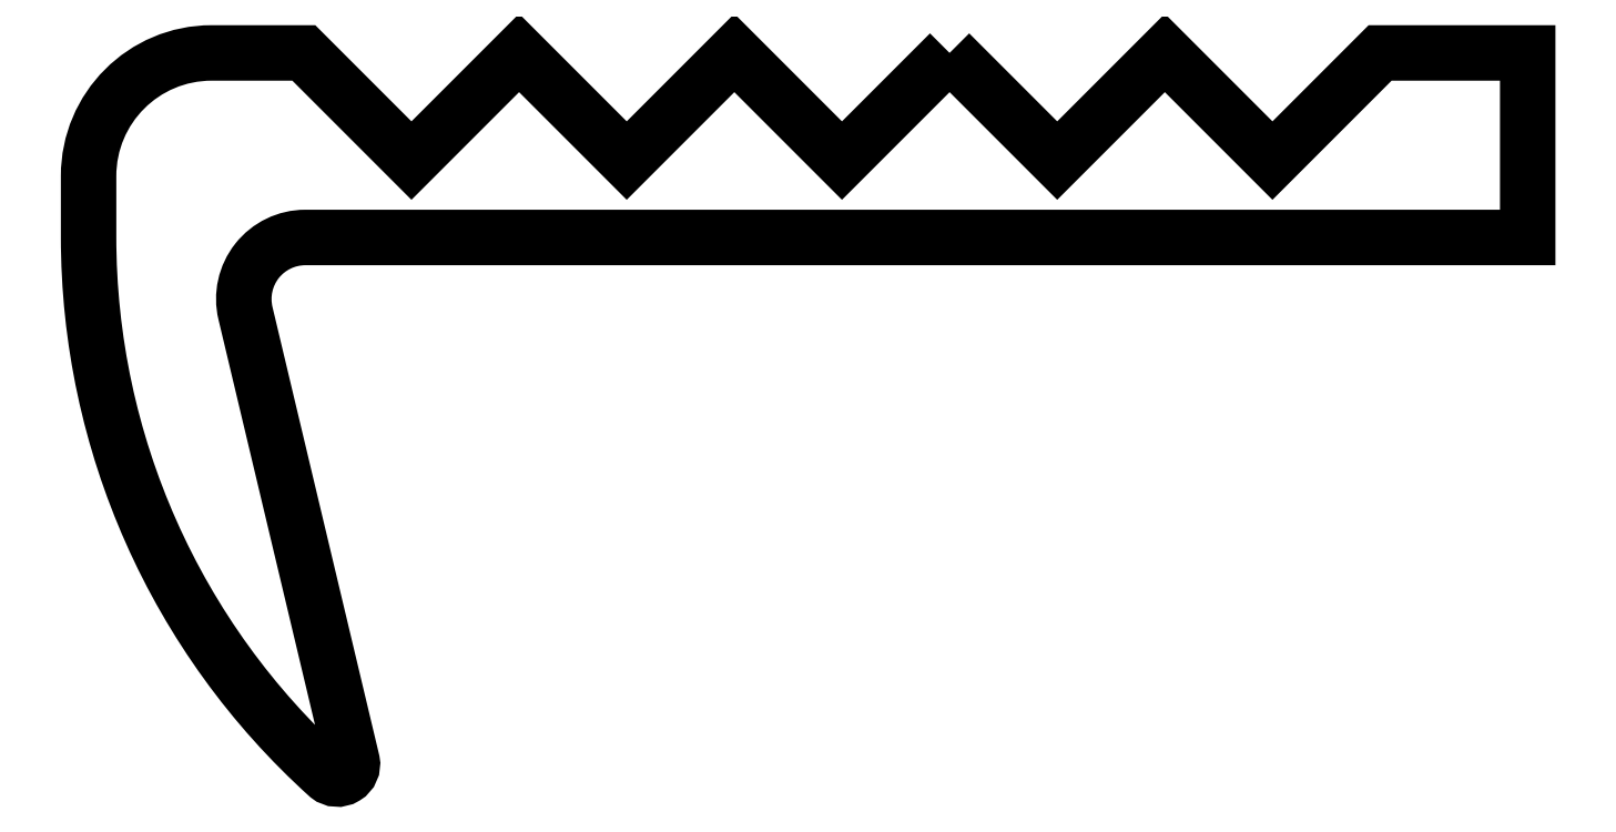
<metadata>
{"format":"dxf","ext":"dxf","renderer":"ezdxf+matplotlib","layout":"modelspace","background":"white","min_lineweight":24,"dpi":150}
</metadata>
<code>
0
SECTION
2
ENTITIES
0
POLYLINE
8
0
66
     1
10
0
20
0
30
0
70
     1
0
VERTEX
8
0
10
486.9
20
584.4
30
0
0
VERTEX
8
0
10
488.6
20
582.6
30
0
0
VERTEX
8
0
10
490.4
20
584.4
30
0
0
VERTEX
8
0
10
492.1
20
582.6
30
0
0
VERTEX
8
0
10
493.9
20
584.4
30
0
0
VERTEX
8
0
10
496.3
20
584.4
30
0
0
VERTEX
8
0
10
496.3
20
581.4
30
0
0
VERTEX
8
0
10
476.4
20
581.4
30
0
42
0.4845
0
VERTEX
8
0
10
475.4
20
580.1
30
0
0
VERTEX
8
0
10
477.2
20
572.8
30
0
42
-0.7005
0
VERTEX
8
0
10
476.8
20
572.6
30
0
42
-0.2122
0
VERTEX
8
0
10
472.9
20
581.4
30
0
0
VERTEX
8
0
10
472.9
20
582.4
30
0
42
-0.4142
0
VERTEX
8
0
10
474.9
20
584.4
30
0
0
VERTEX
8
0
10
476.4
20
584.4
30
0
0
VERTEX
8
0
10
478.1
20
582.6
30
0
0
VERTEX
8
0
10
479.9
20
584.4
30
0
0
VERTEX
8
0
10
481.6
20
582.6
30
0
0
VERTEX
8
0
10
483.4
20
584.4
30
0
0
VERTEX
8
0
10
485.1
20
582.6
30
0
0
SEQEND
8
0
0
ENDSEC
0
EOF

</code>
